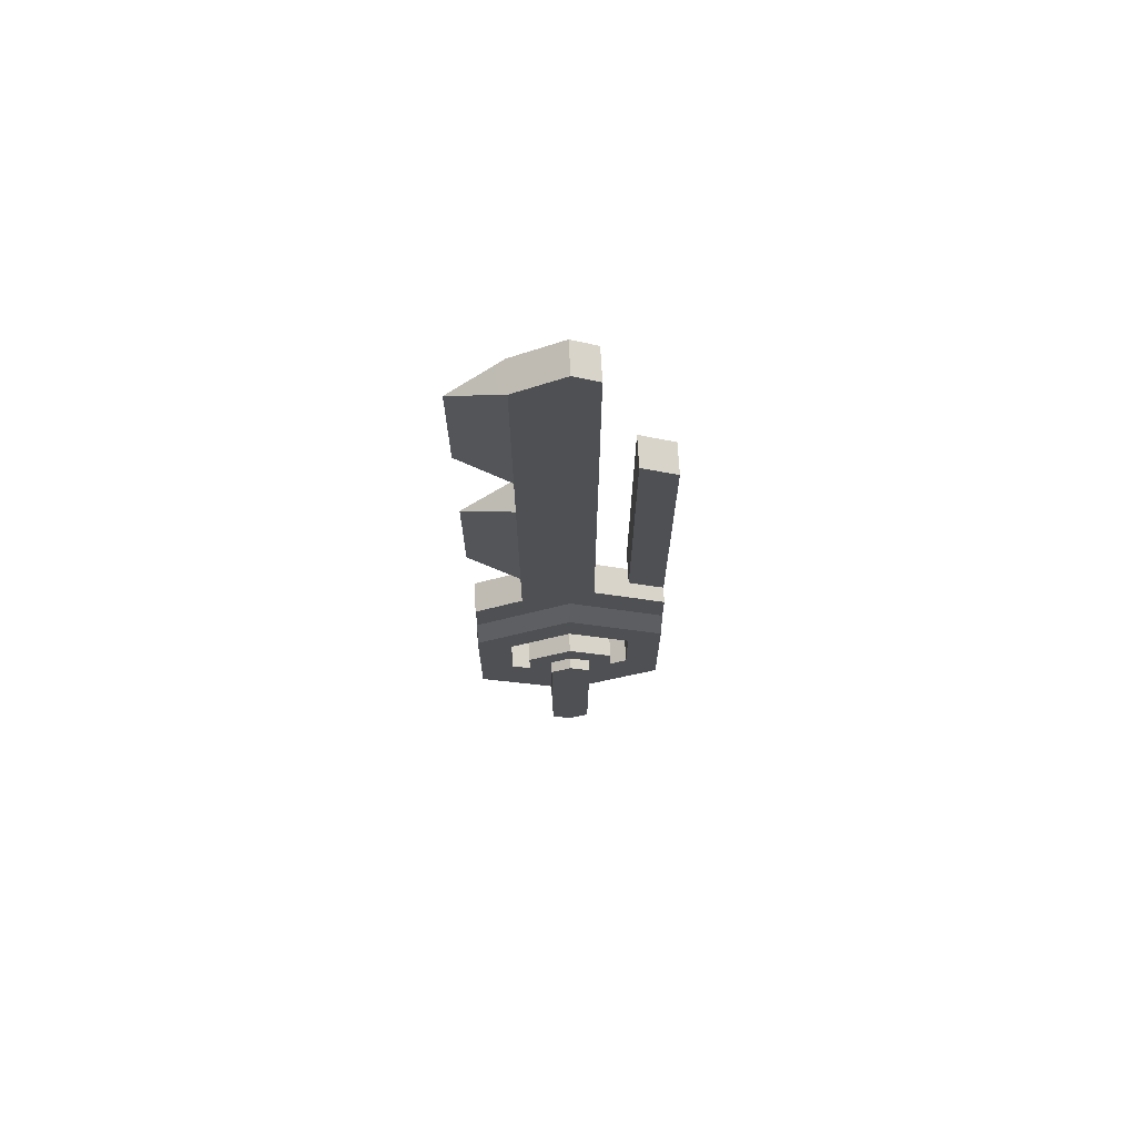
<metadata>
{"format":"obj","ext":"obj","renderer":"f3d","projection":"perspective","resolution":1024,"background":"white","views":[{"elev":70.6,"azim":-93.1,"up":"+Y"}]}
</metadata>
<code>
g techknight sword
v 0 3.645 -0.2744
v 0.0888 3.645 -0.2744
v 0 3.803 -0.5706
v 0 2.195 -0.2744
v 0.0888 2.195 -0.2744
v 0 2.353 -0.5706
v 0.0888 3.251 -0.2744
v 0 3.251 -0.2744
v 0 3.078 -0.5706
v 0 3.645 -0.2744
v 0 3.803 -0.5706
v -0.0888 3.645 -0.2744
v 0 2.195 -0.2744
v 0 2.353 -0.5706
v -0.0888 2.195 -0.2744
v -0.0888 3.251 -0.2744
v 0 3.078 -0.5706
v 0 3.251 -0.2744
v 0 1.199 0.0004632
v 0.2293 1.199 0.0004631
v 0.2293 1.053 0.2527
v 0 1.053 0.2527
v 0 1.053 0.2527
v 0.2293 1.053 0.2527
v 0.2293 0.7616 0.2527
v 0 0.7616 0.2527
v 0 0.7616 0.2527
v 0.2293 0.7616 0.2527
v 0.2293 0.616 0.0004631
v 0 0.616 0.0004631
v 0 0.616 0.0004631
v 0.2293 0.616 0.0004631
v 0.2293 0.7616 -0.2518
v 0 0.7616 -0.2518
v 0.2293 0.7616 -0.2518
v 0.2293 0.616 0.0004631
v 0.2293 0.7616 0.2527
v 0.2293 1.053 0.2527
v 0.2293 1.053 -0.2518
v 0.2293 1.199 0.0004631
v 0 1.053 -0.2518
v 0.2293 1.053 -0.2518
v 0.2293 1.199 0.0004631
v 0 1.199 0.0004632
v 0 0.7616 -0.2518
v 0.2293 0.7616 -0.2518
v 0.2293 1.053 -0.2518
v 0 1.053 -0.2518
v 0 1.196 0.2282
v 0 1.118 0.3648
v 0.158 1.118 0.3648
v 0.158 1.196 0.2282
v 0 1.275 0.09154
v 0.158 1.275 0.09154
v 0 1.328 0.0004632
v 0.158 1.328 0.0004631
v 0 1.118 0.3648
v 0 0.6969 0.3648
v 0.158 0.6969 0.3648
v 0.158 1.118 0.3648
v 0 0.6969 0.3648
v 0 0.4866 0.0004631
v 0.158 0.4866 0.0004631
v 0.158 0.6969 0.3648
v 0 0.4866 0.0004631
v 0 0.6969 -0.3639
v 0.158 0.6969 -0.3639
v 0.158 0.4866 0.0004631
v 0 1.223 -0.1817
v 0 1.328 0.0004632
v 0.158 1.328 0.0004631
v 0.158 1.223 -0.1817
v 0 1.17 -0.2728
v 0.158 1.17 -0.2728
v 0 1.118 -0.3639
v 0.158 1.118 -0.3639
v 0 0.6969 -0.3639
v 0 1.118 -0.3639
v 0.158 1.118 -0.3639
v 0.158 0.6969 -0.3639
v 0 1.233 0.5641
v 0.158 1.233 0.5641
v 0.158 0.5819 0.5641
v 0 0.5819 0.5641
v 0 0.5819 -0.5632
v 0.158 0.5819 -0.5632
v 0.158 1.233 -0.5632
v 0 1.233 -0.5632
v 0.158 1.17 -0.2728
v 0.158 1.314 -0.4223
v 0.158 1.233 -0.5632
v 0.158 1.118 -0.3639
v 0.158 0.5819 -0.5632
v 0.158 0.6969 -0.3639
v 0.158 0.2564 0.000463
v 0.158 0.4379 -0.5632
v 0.158 0.4866 0.0004631
v 0.158 0.1125 0.0004629
v 0.158 0.5819 0.5641
v 0.158 0.4379 0.5641
v 0.158 0.6969 0.3648
v 0.158 1.233 0.5641
v 0.158 1.118 0.3648
v 0.158 1.355 0.3527
v 0.158 1.196 0.2282
v 0.158 1.196 0.2282
v 0.158 1.355 0.3527
v 0.158 1.477 0.1414
v 0.158 1.275 0.09154
v 0.158 1.558 0.0004631
v 0.158 1.328 0.0004631
v 0.158 1.395 -0.2813
v 0.158 1.223 -0.1817
v 0.158 1.314 -0.4223
v 0.158 1.17 -0.2728
v 0 0.04275 -0.1165
v 0.2928 0.04275 -0.1165
v 0.2928 0.9748 -0.1165
v 0 0.9748 -0.1165
v 0 0.9748 -0.1165
v 0.2928 0.9748 -0.1165
v 0.2928 1.042 0.0004632
v 0 1.042 0.0004632
v 0 0.04275 0.1174
v 0.2928 0.04275 0.1174
v 0.1506 0.04275 0.1223
v 0 0.04275 0.1223
v 0.2928 0.04275 0.1174
v 0.1506 0.04275 -0.1115
v 0.1506 0.04275 0.1223
v 0.2928 0.04275 -0.1165
v 0 0.04275 -0.1115
v 0 0.04275 -0.1165
v 0 1.042 0.0004632
v 0.2928 1.042 0.0004632
v 0.2928 0.9748 0.1174
v 0 0.9748 0.1174
v 0 0.4379 0.5641
v 0.158 0.4379 0.5641
v 0.158 0.1125 0.0004629
v 0 0.1125 0.0004631
v 0 0.1125 0.0004631
v 0.158 0.1125 0.0004629
v 0.158 0.4379 -0.5632
v 0 0.4379 -0.5632
v 0 0.5819 0.5641
v 0.158 0.5819 0.5641
v 0.158 0.4379 0.5641
v 0 0.4379 0.5641
v 0.158 1.558 0.0004631
v 0.0888 1.623 0.1484
v 0.0888 1.705 0.007449
v 0.158 1.477 0.1414
v 0.0888 1.501 0.3597
v 0.158 1.355 0.3527
v 0.0888 1.379 0.5711
v 0.158 1.233 0.5641
v 0.158 1.395 -0.2813
v 0.158 1.558 0.0004631
v 0.0888 1.705 0.007449
v 0.0888 1.542 -0.2744
v 0.158 1.314 -0.4223
v 0.0888 1.461 -0.4153
v 0.158 1.233 -0.5632
v 0.0888 1.379 -0.5562
v 0.158 1.233 0.5641
v 0 1.233 0.5641
v 0 1.379 0.5711
v 0.0888 1.379 0.5711
v 0 1.233 -0.5632
v 0.158 1.233 -0.5632
v 0.0888 1.379 -0.5562
v 0 1.379 -0.5562
v 0.158 0.5819 -0.5632
v 0 0.5819 -0.5632
v 0 0.4379 -0.5632
v 0.158 0.4379 -0.5632
v 0.0888 1.379 0.5711
v 0 1.379 0.5711
v 0 1.639 0.5711
v 0.0888 1.639 0.5711
v 0 1.379 -0.5562
v 0.0888 1.379 -0.5562
v 0.0888 1.639 -0.5562
v 0 1.639 -0.5562
v 0.0888 4.057 0.1484
v 0 4.782 0.1484
v 0.0888 4.782 0.1484
v 0 4.057 0.1484
v 0.0888 3.332 0.1484
v 0 3.332 0.1484
v 0.0888 2.607 0.1484
v 0 2.607 0.1484
v 0.0888 1.883 0.1484
v 0 1.883 0.1484
v 0.0888 4.701 -0.2744
v 0.0888 4.863 0.007449
v 0 4.863 0.007449
v 0 4.701 -0.2744
v 0 4.528 -0.5706
v 0.0888 4.863 0.007449
v 0.0888 4.782 0.1484
v 0 4.782 0.1484
v 0 4.863 0.007449
v 0.0888 3.645 -0.2744
v 0.0888 4.863 0.007449
v 0.0888 4.701 -0.2744
v 0.0888 4.138 0.007449
v 0.0888 4.782 0.1484
v 0.0888 3.251 -0.2744
v 0.0888 4.057 0.1484
v 0.0888 3.414 0.007449
v 0.0888 2.195 -0.2744
v 0.0888 3.332 0.1484
v 0.0888 2.689 0.007449
v 0.0888 2.607 0.1484
v 0.0888 1.801 -0.2744
v 0.0888 1.964 0.007449
v 0.0888 1.883 0.1484
v 0.0888 1.542 -0.2744
v 0.0888 1.705 0.007449
v 0.0888 1.461 -0.4153
v 0.0888 1.623 0.1484
v 0.0888 1.72 -0.4153
v 0.0888 1.379 -0.5562
v 0.0888 1.639 -0.5562
v 0.0888 1.761 0.3597
v 0.0888 1.501 0.3597
v 0.0888 1.639 0.5711
v 0.0888 1.379 0.5711
v 0.0888 2.029 0.3464
v 0 2.029 0.3464
v 0 1.909 0.5531
v 0.0888 1.909 0.5531
v 0.0888 3.766 0.3464
v 0.0888 3.647 0.5531
v 0 3.647 0.5531
v 0 3.766 0.3464
v 0.0888 2.029 0.3464
v 0.0888 3.766 0.3464
v 0 3.766 0.3464
v 0 2.029 0.3464
v 0 1.909 0.5531
v 0 3.647 0.5531
v 0.0888 3.647 0.5531
v 0.0888 1.909 0.5531
v 0.0888 1.909 0.5531
v 0.0888 3.647 0.5531
v 0.0888 3.766 0.3464
v 0.0888 2.029 0.3464
v 0 3.251 -0.2744
v 0.0888 3.251 -0.2744
v 0.0888 3.645 -0.2744
v 0 3.645 -0.2744
v 0.0888 1.761 0.3597
v 0.0888 1.639 0.5711
v 0 1.639 0.5711
v 0 1.761 0.3597
v 0.0888 1.883 0.1484
v 0 1.883 0.1484
v 0.0888 1.72 -0.4153
v 0.0888 1.801 -0.2744
v 0 1.801 -0.2744
v 0 1.72 -0.4153
v 0.0888 1.639 -0.5562
v 0 1.639 -0.5562
v 0 1.801 -0.2744
v 0.0888 1.801 -0.2744
v 0.0888 2.195 -0.2744
v 0 2.195 -0.2744
v 0.0888 2.195 -0.2744
v 0.0888 3.251 -0.2744
v 0 3.078 -0.5706
v 0 2.353 -0.5706
v 0.0888 3.645 -0.2744
v 0.0888 4.701 -0.2744
v 0 4.528 -0.5706
v 0 3.803 -0.5706
v 0 0.9748 0.1174
v 0.2928 0.9748 0.1174
v 0.2928 0.04275 0.1174
v 0 0.04275 0.1174
v 0.2928 0.9748 -0.1165
v 0.2928 0.04275 -0.1165
v 0.2928 0.04275 0.1174
v 0.2928 0.9748 0.1174
v 0.2928 1.042 0.0004632
v 0.1506 -0.621 -0.1115
v 0.1506 -0.6885 0.005416
v 0.1506 -0.621 0.1223
v 0.1506 0.04275 -0.1115
v 0.1506 0.04275 0.1223
v 0 -0.6885 0.005416
v 0.1506 -0.6885 0.005416
v 0.1506 -0.621 -0.1115
v 0 -0.621 -0.1115
v 0 -0.621 0.1223
v 0.1506 -0.621 0.1223
v 0.1506 -0.6885 0.005416
v 0 -0.6885 0.005416
v 0 0.04275 0.1223
v 0.1506 0.04275 0.1223
v 0.1506 -0.621 0.1223
v 0 -0.621 0.1223
v 0 -0.621 -0.1115
v 0.1506 -0.621 -0.1115
v 0.1506 0.04275 -0.1115
v 0 0.04275 -0.1115
v 0 1.199 0.0004632
v 0 1.053 0.2527
v -0.2293 1.053 0.2527
v -0.2293 1.199 0.0004631
v 0 1.053 0.2527
v 0 0.7616 0.2527
v -0.2293 0.7616 0.2527
v -0.2293 1.053 0.2527
v 0 0.7616 0.2527
v 0 0.616 0.0004631
v -0.2293 0.616 0.0004631
v -0.2293 0.7616 0.2527
v 0 0.616 0.0004631
v 0 0.7616 -0.2518
v -0.2293 0.7616 -0.2518
v -0.2293 0.616 0.0004631
v -0.2293 0.7616 0.2527
v -0.2293 0.616 0.0004631
v -0.2293 0.7616 -0.2518
v -0.2293 1.053 0.2527
v -0.2293 1.053 -0.2518
v -0.2293 1.199 0.0004631
v 0 1.053 -0.2518
v 0 1.199 0.0004632
v -0.2293 1.199 0.0004631
v -0.2293 1.053 -0.2518
v 0 0.7616 -0.2518
v 0 1.053 -0.2518
v -0.2293 1.053 -0.2518
v -0.2293 0.7616 -0.2518
v 0 1.196 0.2282
v -0.158 1.118 0.3648
v 0 1.118 0.3648
v -0.158 1.196 0.2282
v 0 1.275 0.09154
v -0.158 1.275 0.09154
v 0 1.328 0.0004632
v -0.158 1.328 0.0004631
v 0 1.118 0.3648
v -0.158 1.118 0.3648
v -0.158 0.6969 0.3648
v 0 0.6969 0.3648
v 0 0.6969 0.3648
v -0.158 0.6969 0.3648
v -0.158 0.4866 0.0004631
v 0 0.4866 0.0004631
v 0 0.4866 0.0004631
v -0.158 0.4866 0.0004631
v -0.158 0.6969 -0.3639
v 0 0.6969 -0.3639
v 0 1.223 -0.1817
v -0.158 1.328 0.0004631
v 0 1.328 0.0004632
v -0.158 1.223 -0.1817
v 0 1.17 -0.2728
v -0.158 1.17 -0.2728
v 0 1.118 -0.3639
v -0.158 1.118 -0.3639
v 0 0.6969 -0.3639
v -0.158 0.6969 -0.3639
v -0.158 1.118 -0.3639
v 0 1.118 -0.3639
v 0 1.233 0.5641
v 0 0.5819 0.5641
v -0.158 0.5819 0.5641
v -0.158 1.233 0.5641
v 0 0.5819 -0.5632
v 0 1.233 -0.5632
v -0.158 1.233 -0.5632
v -0.158 0.5819 -0.5632
v -0.158 1.17 -0.2728
v -0.158 1.233 -0.5632
v -0.158 1.314 -0.4223
v -0.158 1.118 -0.3639
v -0.158 0.5819 -0.5632
v -0.158 0.6969 -0.3639
v -0.158 0.2564 0.000463
v -0.158 0.4379 -0.5632
v -0.158 0.4866 0.0004631
v -0.158 0.1125 0.0004629
v -0.158 0.5819 0.5641
v -0.158 0.4379 0.5641
v -0.158 0.6969 0.3648
v -0.158 1.233 0.5641
v -0.158 1.118 0.3648
v -0.158 1.355 0.3527
v -0.158 1.196 0.2282
v -0.158 1.196 0.2282
v -0.158 1.477 0.1414
v -0.158 1.355 0.3527
v -0.158 1.275 0.09154
v -0.158 1.558 0.0004631
v -0.158 1.328 0.0004631
v -0.158 1.395 -0.2813
v -0.158 1.223 -0.1817
v -0.158 1.314 -0.4223
v -0.158 1.17 -0.2728
v 0 0.04275 -0.1165
v 0 0.9748 -0.1165
v -0.2928 0.9748 -0.1165
v -0.2928 0.04275 -0.1165
v 0 0.9748 -0.1165
v 0 1.042 0.0004632
v -0.2928 1.042 0.0004632
v -0.2928 0.9748 -0.1165
v 0 -0.621 -0.1165
v 0 -0.6885 0.005416
v 0 -0.6885 0.0004631
v 0 -0.621 -0.1115
v 0 0.04275 -0.1165
v 0 0.04275 -0.1115
v 0 0.04275 0.1174
v 0 0.04275 0.1223
v -0.1506 0.04275 0.1223
v -0.2928 0.04275 0.1174
v -0.2928 0.04275 0.1174
v -0.1506 0.04275 0.1223
v -0.1506 0.04275 -0.1115
v -0.2928 0.04275 -0.1165
v 0 0.04275 -0.1115
v 0 0.04275 -0.1165
v 0 1.042 0.0004632
v 0 0.9748 0.1174
v -0.2928 0.9748 0.1174
v -0.2928 1.042 0.0004632
v 0 0.4379 0.5641
v 0 0.1125 0.0004631
v -0.158 0.1125 0.0004629
v -0.158 0.4379 0.5641
v 0 0.1125 0.0004631
v 0 0.4379 -0.5632
v -0.158 0.4379 -0.5632
v -0.158 0.1125 0.0004629
v 0 0.5819 0.5641
v 0 0.4379 0.5641
v -0.158 0.4379 0.5641
v -0.158 0.5819 0.5641
v -0.158 1.558 0.0004631
v -0.0888 1.705 0.007449
v -0.0888 1.623 0.1484
v -0.158 1.477 0.1414
v -0.0888 1.501 0.3597
v -0.158 1.355 0.3527
v -0.0888 1.379 0.5711
v -0.158 1.233 0.5641
v -0.158 1.395 -0.2813
v -0.0888 1.705 0.007449
v -0.158 1.558 0.0004631
v -0.0888 1.542 -0.2744
v -0.158 1.314 -0.4223
v -0.0888 1.461 -0.4153
v -0.158 1.233 -0.5632
v -0.0888 1.379 -0.5562
v -0.158 1.233 0.5641
v -0.0888 1.379 0.5711
v 0 1.379 0.5711
v 0 1.233 0.5641
v 0 1.233 -0.5632
v 0 1.379 -0.5562
v -0.0888 1.379 -0.5562
v -0.158 1.233 -0.5632
v -0.158 0.5819 -0.5632
v -0.158 0.4379 -0.5632
v 0 0.4379 -0.5632
v 0 0.5819 -0.5632
v 0 0.9748 0.1174
v 0 1.042 0.0004632
v 0 0.9748 -0.1165
v 0 0.04275 0.1174
v 0 0.04275 -0.1165
v 0 -0.621 0.1174
v 0 -0.621 -0.1165
v 0 0.04275 0.1223
v 0 -0.6885 0.0004631
v 0 -0.621 0.1223
v 0 -0.6885 0.005416
v -0.0888 1.379 0.5711
v -0.0888 1.639 0.5711
v 0 1.639 0.5711
v 0 1.379 0.5711
v 0 1.379 -0.5562
v 0 1.639 -0.5562
v -0.0888 1.639 -0.5562
v -0.0888 1.379 -0.5562
v -0.0888 4.057 0.1484
v -0.0888 4.782 0.1484
v 0 4.782 0.1484
v 0 4.057 0.1484
v -0.0888 3.332 0.1484
v 0 3.332 0.1484
v -0.0888 2.607 0.1484
v 0 2.607 0.1484
v -0.0888 1.883 0.1484
v 0 1.883 0.1484
v -0.0888 4.701 -0.2744
v 0 4.863 0.007449
v -0.0888 4.863 0.007449
v 0 4.701 -0.2744
v 0 4.528 -0.5706
v -0.0888 4.863 0.007449
v 0 4.863 0.007449
v 0 4.782 0.1484
v -0.0888 4.782 0.1484
v -0.0888 3.645 -0.2744
v -0.0888 4.701 -0.2744
v -0.0888 4.863 0.007449
v -0.0888 4.138 0.007449
v -0.0888 4.782 0.1484
v -0.0888 3.251 -0.2744
v -0.0888 4.057 0.1484
v -0.0888 3.414 0.007449
v -0.0888 2.195 -0.2744
v -0.0888 3.332 0.1484
v -0.0888 2.689 0.007449
v -0.0888 2.607 0.1484
v -0.0888 1.801 -0.2744
v -0.0888 1.964 0.007449
v -0.0888 1.883 0.1484
v -0.0888 1.542 -0.2744
v -0.0888 1.705 0.007449
v -0.0888 1.461 -0.4153
v -0.0888 1.623 0.1484
v -0.0888 1.72 -0.4153
v -0.0888 1.379 -0.5562
v -0.0888 1.639 -0.5562
v -0.0888 1.761 0.3597
v -0.0888 1.501 0.3597
v -0.0888 1.639 0.5711
v -0.0888 1.379 0.5711
v -0.0888 2.029 0.3464
v -0.0888 1.909 0.5531
v 0 1.909 0.5531
v 0 2.029 0.3464
v -0.0888 3.766 0.3464
v 0 3.766 0.3464
v 0 3.647 0.5531
v -0.0888 3.647 0.5531
v -0.0888 2.029 0.3464
v 0 2.029 0.3464
v 0 3.766 0.3464
v -0.0888 3.766 0.3464
v 0 1.909 0.5531
v -0.0888 1.909 0.5531
v -0.0888 3.647 0.5531
v 0 3.647 0.5531
v -0.0888 1.909 0.5531
v -0.0888 2.029 0.3464
v -0.0888 3.766 0.3464
v -0.0888 3.647 0.5531
v 0 3.251 -0.2744
v 0 3.645 -0.2744
v -0.0888 3.645 -0.2744
v -0.0888 3.251 -0.2744
v -0.0888 1.761 0.3597
v 0 1.639 0.5711
v -0.0888 1.639 0.5711
v 0 1.761 0.3597
v -0.0888 1.883 0.1484
v 0 1.883 0.1484
v -0.0888 1.72 -0.4153
v 0 1.801 -0.2744
v -0.0888 1.801 -0.2744
v 0 1.72 -0.4153
v -0.0888 1.639 -0.5562
v 0 1.639 -0.5562
v 0 1.801 -0.2744
v 0 2.195 -0.2744
v -0.0888 2.195 -0.2744
v -0.0888 1.801 -0.2744
v -0.0888 2.195 -0.2744
v 0 2.353 -0.5706
v 0 3.078 -0.5706
v -0.0888 3.251 -0.2744
v -0.0888 3.645 -0.2744
v 0 3.803 -0.5706
v 0 4.528 -0.5706
v -0.0888 4.701 -0.2744
v 0 0.9748 0.1174
v 0 0.04275 0.1174
v -0.2928 0.04275 0.1174
v -0.2928 0.9748 0.1174
v -0.2928 0.9748 0.1174
v -0.2928 0.04275 0.1174
v -0.2928 0.04275 -0.1165
v -0.2928 0.9748 -0.1165
v -0.2928 1.042 0.0004632
v -0.1506 -0.621 0.1223
v -0.1506 -0.6885 0.005416
v -0.1506 -0.621 -0.1115
v -0.1506 0.04275 0.1223
v -0.1506 0.04275 -0.1115
v 0 -0.6885 0.005416
v 0 -0.621 -0.1115
v -0.1506 -0.621 -0.1115
v -0.1506 -0.6885 0.005416
v 0 -0.621 0.1223
v 0 -0.6885 0.005416
v -0.1506 -0.6885 0.005416
v -0.1506 -0.621 0.1223
v 0 0.04275 0.1223
v 0 -0.621 0.1223
v -0.1506 -0.621 0.1223
v -0.1506 0.04275 0.1223
v 0 -0.621 -0.1115
v 0 0.04275 -0.1115
v -0.1506 0.04275 -0.1115
v -0.1506 -0.621 -0.1115
g techknight sword_0
f 3 2 1
f 6 5 4
f 9 8 7
f 12 11 10
f 15 14 13
f 18 17 16
f 21 20 19
f 22 21 19
f 25 24 23
f 26 25 23
f 29 28 27
f 30 29 27
f 33 32 31
f 34 33 31
f 37 36 35
f 35 38 37
f 35 39 38
f 39 40 38
f 43 42 41
f 44 43 41
f 47 46 45
f 48 47 45
f 51 50 49
f 52 51 49
f 52 49 53
f 54 52 53
f 54 53 55
f 56 54 55
f 59 58 57
f 60 59 57
f 63 62 61
f 64 63 61
f 67 66 65
f 68 67 65
f 71 70 69
f 72 71 69
f 72 69 73
f 74 72 73
f 74 73 75
f 76 74 75
f 79 78 77
f 80 79 77
f 83 82 81
f 84 83 81
f 87 86 85
f 88 87 85
f 91 90 89
f 92 91 89
f 93 91 92
f 94 93 92
f 95 93 94
f 96 93 95
f 97 95 94
f 98 96 95
f 99 95 97
f 98 95 99
f 100 98 99
f 101 99 97
f 102 99 101
f 103 102 101
f 104 102 103
f 105 104 103
f 108 107 106
f 109 108 106
f 110 108 109
f 111 110 109
f 112 110 111
f 113 112 111
f 114 112 113
f 115 114 113
f 118 117 116
f 119 118 116
f 122 121 120
f 123 122 120
f 126 125 124
f 127 126 124
f 130 129 128
f 129 131 128
f 129 132 131
f 132 133 131
f 136 135 134
f 137 136 134
f 140 139 138
f 141 140 138
f 144 143 142
f 145 144 142
f 148 147 146
f 149 148 146
f 152 151 150
f 151 153 150
f 151 154 153
f 154 155 153
f 154 156 155
f 156 157 155
f 160 159 158
f 161 160 158
f 161 158 162
f 163 161 162
f 163 162 164
f 165 163 164
f 168 167 166
f 169 168 166
f 172 171 170
f 173 172 170
f 176 175 174
f 177 176 174
f 180 179 178
f 181 180 178
f 184 183 182
f 185 184 182
f 188 187 186
f 187 189 186
f 186 189 190
f 189 191 190
f 190 191 192
f 191 193 192
f 192 193 194
f 193 195 194
f 198 197 196
f 199 198 196
f 200 199 196
f 203 202 201
f 204 203 201
f 207 206 205
f 206 208 205
f 206 209 208
f 205 208 210
f 209 211 208
f 208 212 210
f 208 211 212
f 210 212 213
f 211 214 212
f 212 215 213
f 212 214 215
f 214 216 215
f 213 215 217
f 215 216 218
f 215 218 217
f 216 219 218
f 217 218 220
f 218 221 220
f 218 219 221
f 217 220 222
f 219 223 221
f 224 217 222
f 224 222 225
f 226 224 225
f 219 227 223
f 227 228 223
f 227 229 228
f 229 230 228
f 233 232 231
f 234 233 231
f 237 236 235
f 238 237 235
f 241 240 239
f 242 241 239
f 245 244 243
f 246 245 243
f 249 248 247
f 250 249 247
f 253 252 251
f 254 253 251
f 257 256 255
f 258 257 255
f 258 255 259
f 260 258 259
f 263 262 261
f 264 263 261
f 264 261 265
f 266 264 265
f 269 268 267
f 270 269 267
f 273 272 271
f 274 273 271
f 277 276 275
f 278 277 275
f 281 280 279
f 282 281 279
f 285 284 283
f 283 286 285
f 283 287 286
f 290 289 288
f 288 291 290
f 291 292 290
f 295 294 293
f 296 295 293
f 299 298 297
f 300 299 297
f 303 302 301
f 304 303 301
f 307 306 305
f 308 307 305
f 311 310 309
f 312 311 309
f 315 314 313
f 316 315 313
f 319 318 317
f 320 319 317
f 323 322 321
f 324 323 321
f 327 326 325
f 325 328 327
f 328 329 327
f 328 330 329
f 333 332 331
f 334 333 331
f 337 336 335
f 338 337 335
f 341 340 339
f 340 342 339
f 339 342 343
f 342 344 343
f 343 344 345
f 344 346 345
f 349 348 347
f 350 349 347
f 353 352 351
f 354 353 351
f 357 356 355
f 358 357 355
f 361 360 359
f 360 362 359
f 359 362 363
f 362 364 363
f 363 364 365
f 364 366 365
f 369 368 367
f 370 369 367
f 373 372 371
f 374 373 371
f 377 376 375
f 378 377 375
f 381 380 379
f 380 382 379
f 380 383 382
f 383 384 382
f 383 385 384
f 383 386 385
f 385 387 384
f 386 388 385
f 385 389 387
f 385 388 389
f 388 390 389
f 389 391 387
f 389 392 391
f 392 393 391
f 392 394 393
f 394 395 393
f 398 397 396
f 397 399 396
f 397 400 399
f 400 401 399
f 400 402 401
f 402 403 401
f 402 404 403
f 404 405 403
f 408 407 406
f 409 408 406
f 412 411 410
f 413 412 410
f 416 415 414
f 415 417 414
f 414 417 418
f 417 419 418
f 422 421 420
f 423 422 420
f 426 425 424
f 427 426 424
f 428 426 427
f 429 428 427
f 432 431 430
f 433 432 430
f 436 435 434
f 437 436 434
f 440 439 438
f 441 440 438
f 444 443 442
f 445 444 442
f 448 447 446
f 449 448 446
f 450 448 449
f 451 450 449
f 452 450 451
f 453 452 451
f 456 455 454
f 455 457 454
f 454 457 458
f 457 459 458
f 458 459 460
f 459 461 460
f 464 463 462
f 465 464 462
f 468 467 466
f 469 468 466
f 472 471 470
f 473 472 470
f 476 475 474
f 476 474 477
f 477 478 476
f 478 477 479
f 480 478 479
f 477 481 479
f 479 482 480
f 481 483 479
f 479 483 482
f 483 484 482
f 487 486 485
f 488 487 485
f 491 490 489
f 492 491 489
f 495 494 493
f 496 495 493
f 496 493 497
f 498 496 497
f 498 497 499
f 500 498 499
f 500 499 501
f 502 500 501
f 505 504 503
f 504 506 503
f 506 507 503
f 510 509 508
f 511 510 508
f 514 513 512
f 515 514 512
f 516 514 515
f 515 512 517
f 518 516 515
f 519 515 517
f 518 515 519
f 519 517 520
f 521 518 519
f 522 519 520
f 521 519 522
f 523 521 522
f 522 520 524
f 523 522 525
f 525 522 524
f 526 523 525
f 525 524 527
f 528 525 527
f 526 525 528
f 527 524 529
f 530 526 528
f 524 531 529
f 529 531 532
f 531 533 532
f 534 526 530
f 535 534 530
f 536 534 535
f 537 536 535
f 540 539 538
f 541 540 538
f 544 543 542
f 545 544 542
f 548 547 546
f 549 548 546
f 552 551 550
f 553 552 550
f 556 555 554
f 557 556 554
f 560 559 558
f 561 560 558
f 564 563 562
f 563 565 562
f 562 565 566
f 565 567 566
f 570 569 568
f 569 571 568
f 568 571 572
f 571 573 572
f 576 575 574
f 577 576 574
f 580 579 578
f 581 580 578
f 584 583 582
f 585 584 582
f 588 587 586
f 589 588 586
f 592 591 590
f 590 593 592
f 590 594 593
f 597 596 595
f 595 598 597
f 598 599 597
f 602 601 600
f 603 602 600
f 606 605 604
f 607 606 604
f 610 609 608
f 611 610 608
f 614 613 612
f 615 614 612

</code>
